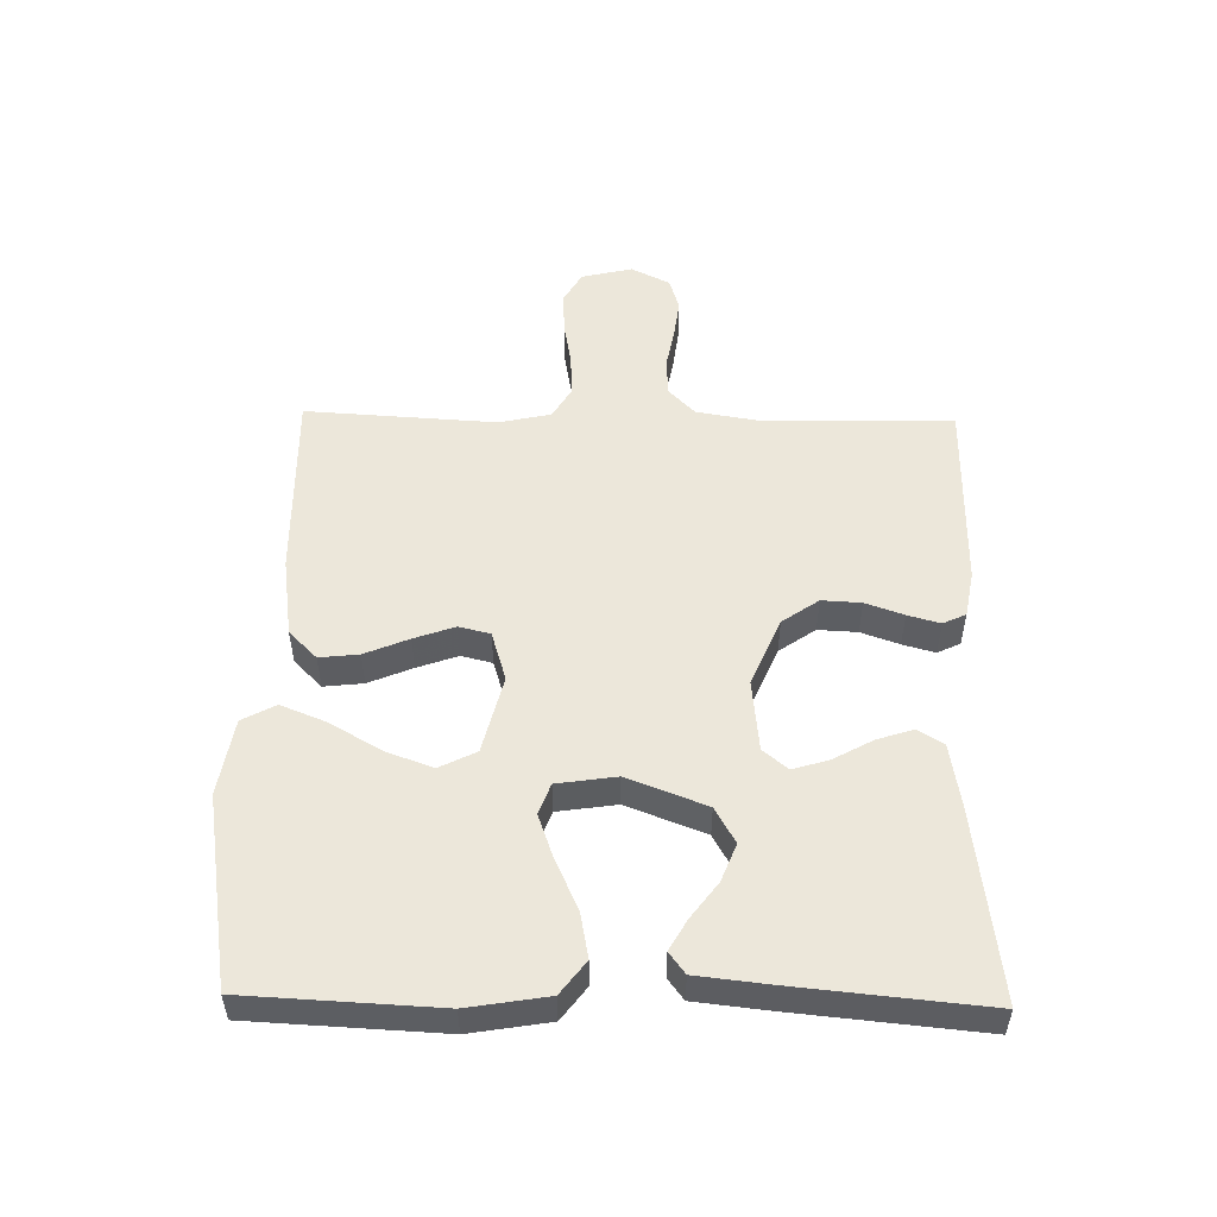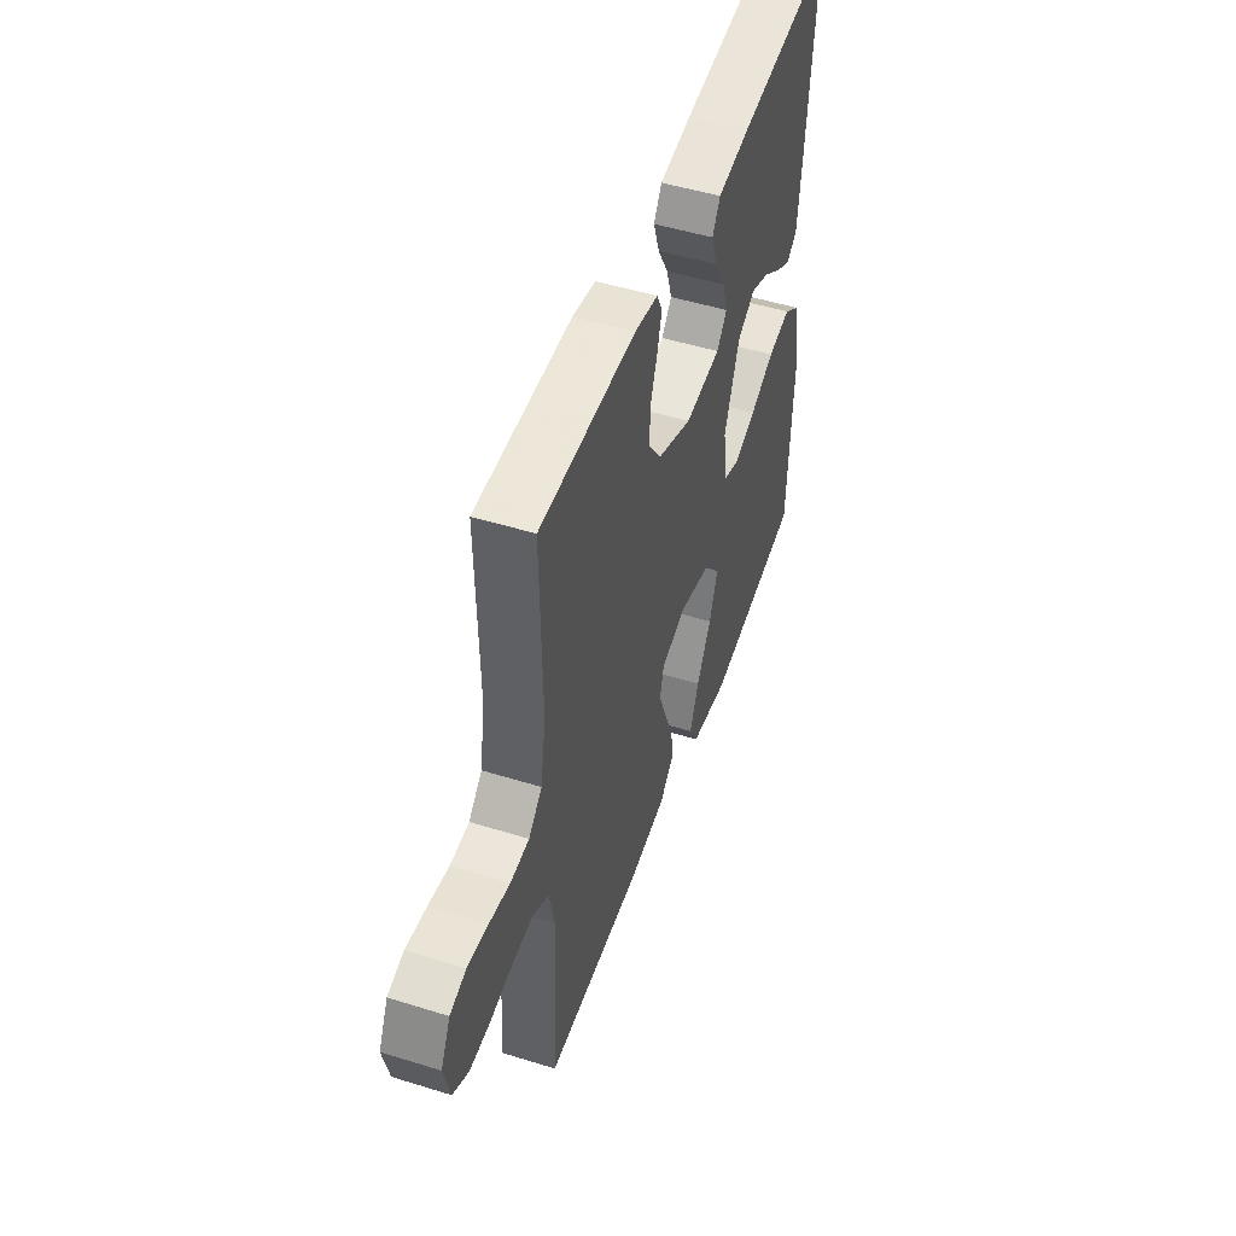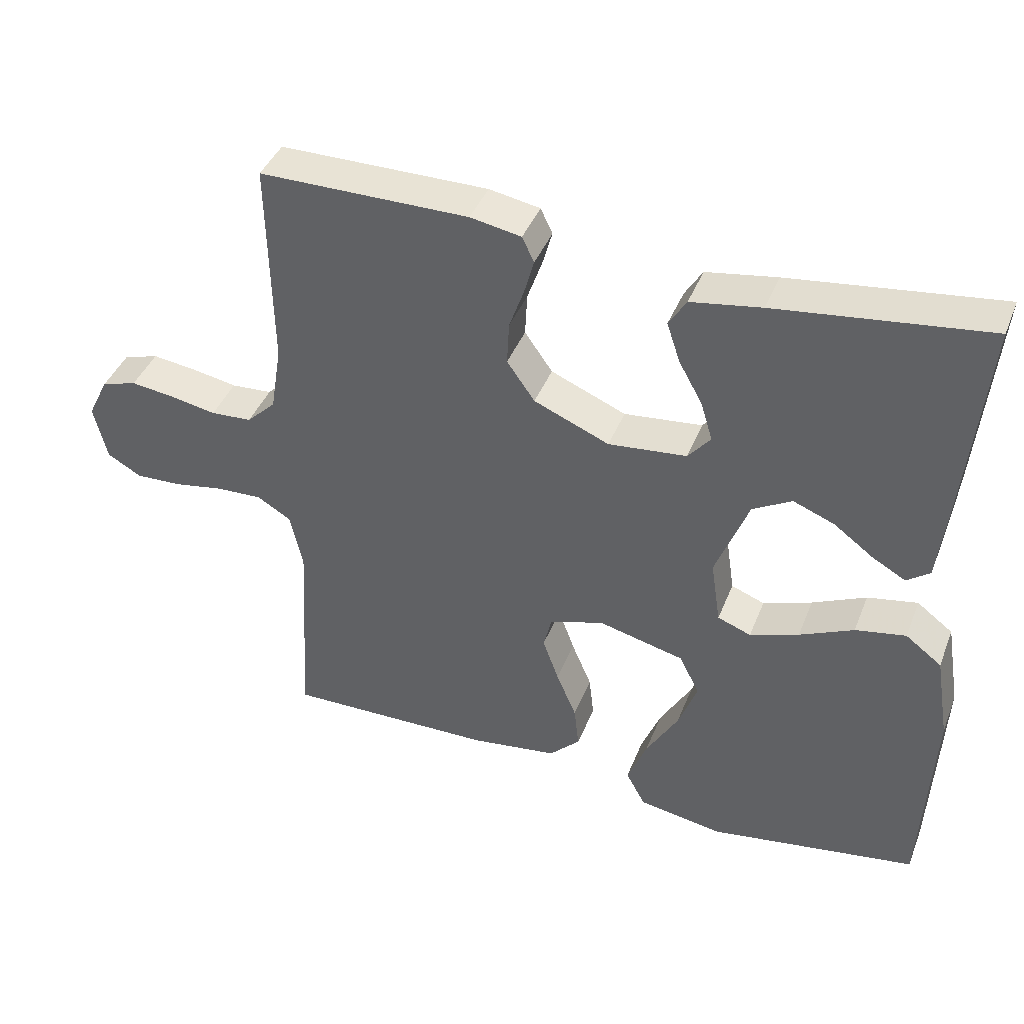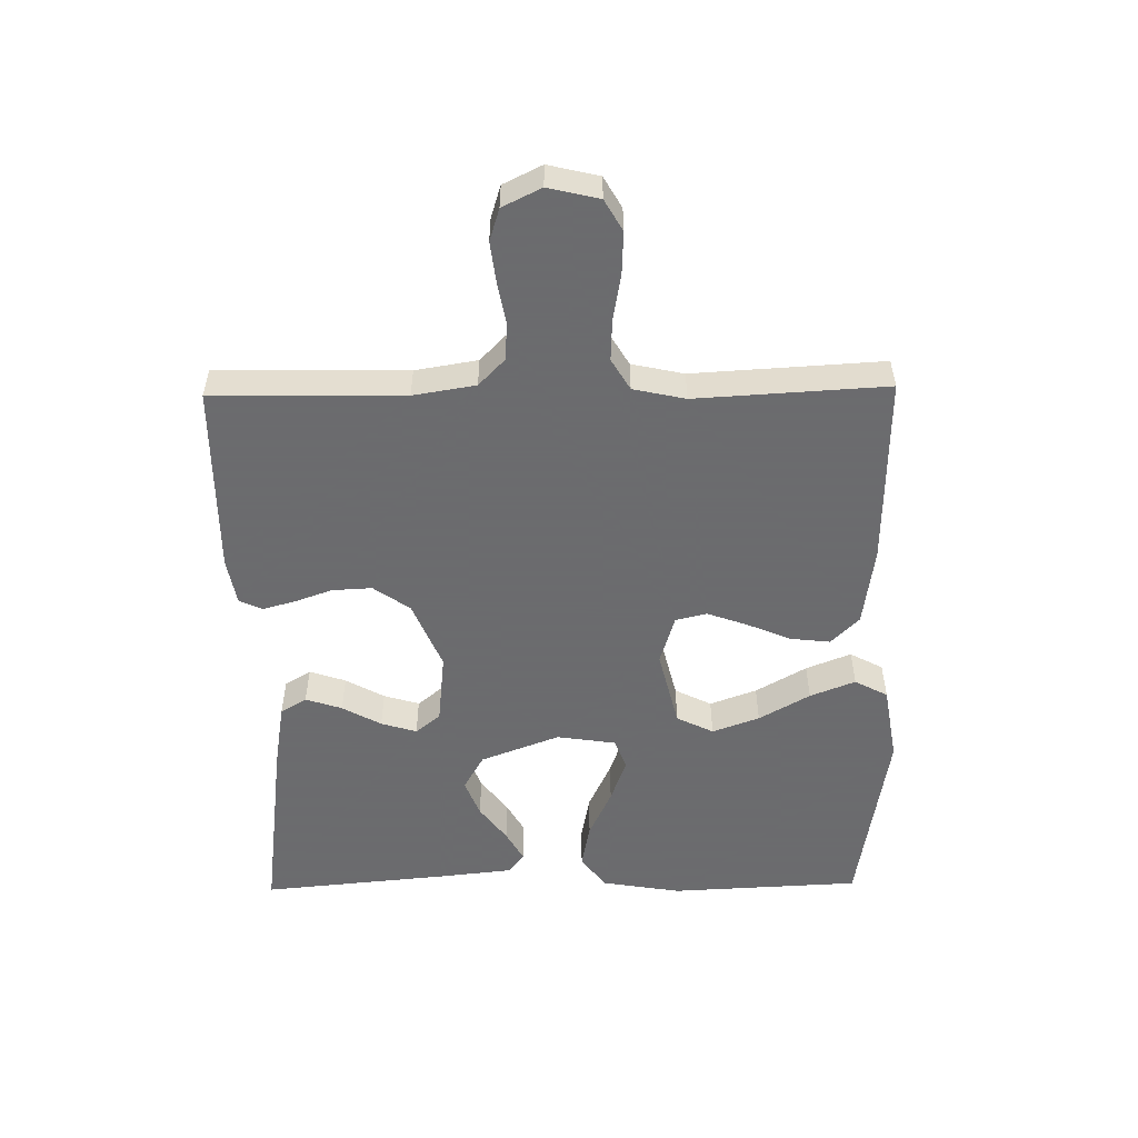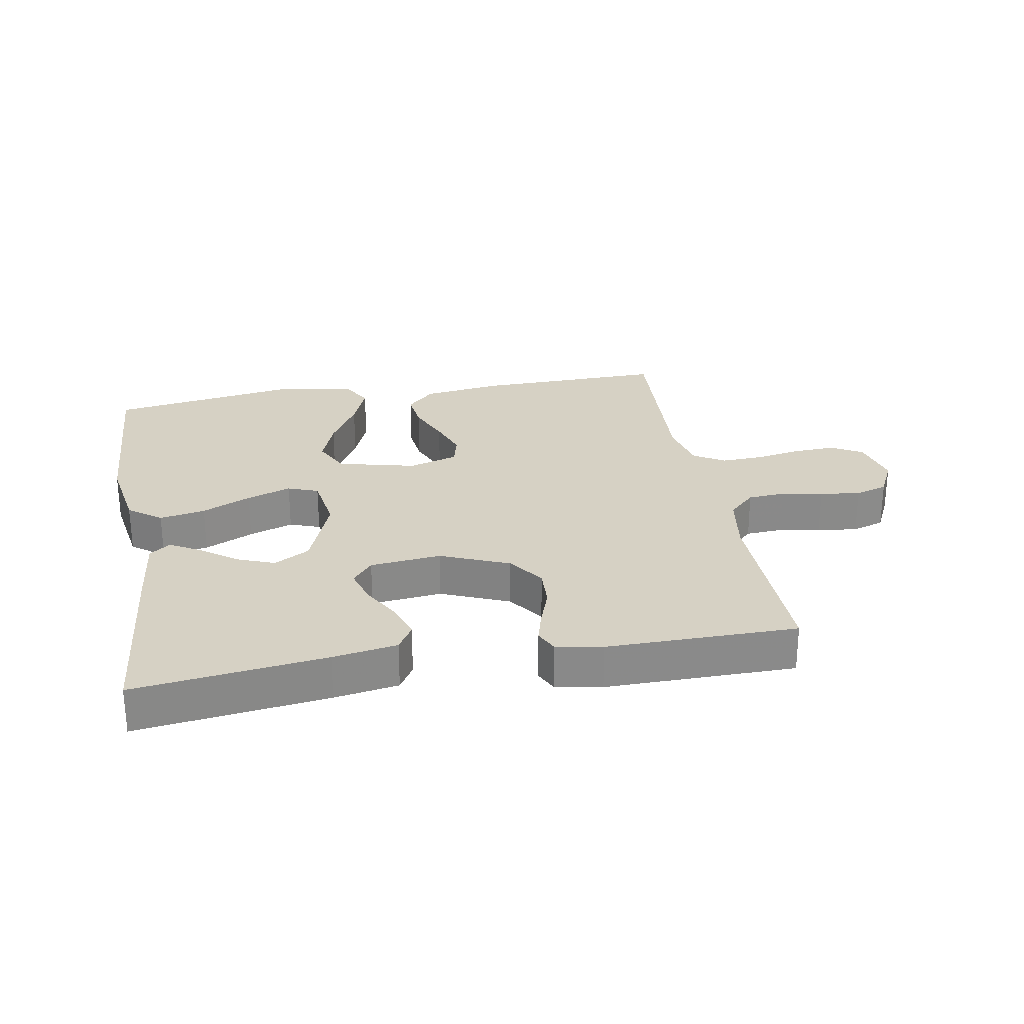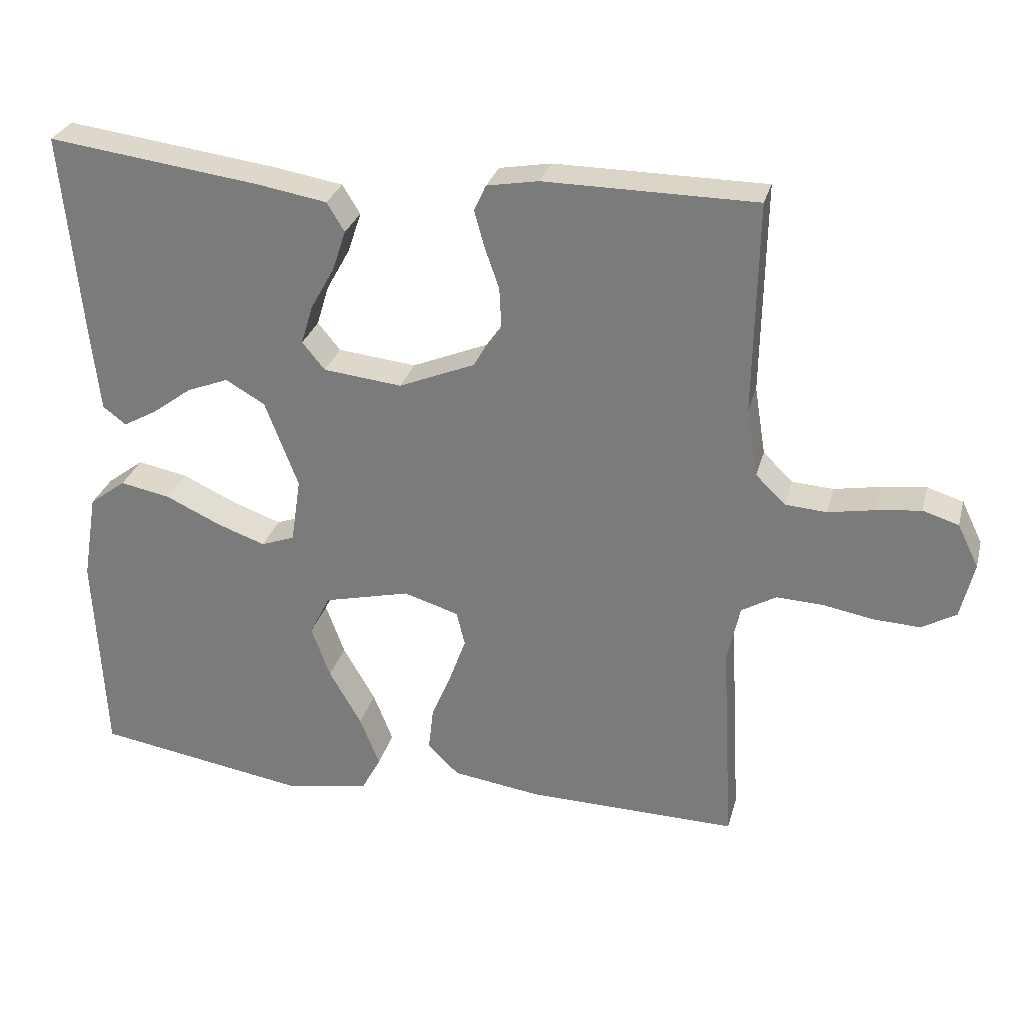
<metadata>
{"format":"obj","ext":"obj","renderer":"f3d","projection":"perspective","resolution":1024,"background":"white","views":[{"elev":52.3,"azim":-88.8,"up":"+Y"},{"elev":49.5,"azim":109.0,"up":"+Z"},{"elev":41.6,"azim":-159.3,"up":"+Z"},{"elev":-53.5,"azim":90.9,"up":"+Y"},{"elev":26.9,"azim":-10.0,"up":"+Y"},{"elev":28.8,"azim":14.3,"up":"+Z"}]}
</metadata>
<code>
v -0.5 0.07 -0.5
v -0.514 0.07 -0.2
v -0.493 0.07 -0.075
v -0.441 0.07 -0.036
v -0.369 0.07 -0.05
v -0.292 0.07 -0.086
v -0.222 0.07 -0.111
v -0.174 0.07 -0.093
v -0.16 0.07 0
v -0.207 0.07 0.124
v -0.263 0.07 0.156
v -0.322 0.07 0.133
v -0.379 0.07 0.091
v -0.427 0.07 0.064
v -0.46 0.07 0.089
v -0.472 0.07 0.2
v -0.5 0.07 0.5
v -0.2 0.07 0.461
v -0.099 0.07 0.444
v -0.074 0.07 0.403
v -0.093 0.07 0.346
v -0.127 0.07 0.285
v -0.144 0.07 0.229
v -0.112 0.07 0.19
v 0 0.07 0.178
v 0.108 0.07 0.223
v 0.148 0.07 0.28
v 0.145 0.07 0.342
v 0.124 0.07 0.402
v 0.11 0.07 0.453
v 0.127 0.07 0.489
v 0.2 0.07 0.502
v 0.5 0.07 0.5
v 0.495 0.07 0.2
v 0.511 0.07 0.102
v 0.553 0.07 0.061
v 0.612 0.07 0.057
v 0.677 0.07 0.069
v 0.741 0.07 0.077
v 0.792 0.07 0.061
v 0.822 0.07 0
v 0.803 0.07 -0.08
v 0.754 0.07 -0.108
v 0.688 0.07 -0.105
v 0.616 0.07 -0.092
v 0.55 0.07 -0.089
v 0.501 0.07 -0.118
v 0.483 0.07 -0.2
v 0.5 0.07 -0.5
v 0.2 0.07 -0.494
v 0.075 0.07 -0.476
v 0.031 0.07 -0.432
v 0.038 0.07 -0.37
v 0.067 0.07 -0.301
v 0.09 0.07 -0.237
v 0.078 0.07 -0.188
v 0 0.07 -0.164
v -0.123 0.07 -0.194
v -0.152 0.07 -0.252
v -0.125 0.07 -0.326
v -0.079 0.07 -0.406
v -0.051 0.07 -0.477
v -0.079 0.07 -0.529
v -0.2 0.07 -0.549
v -0.5 0 -0.5
v -0.514 0 -0.2
v -0.493 0 -0.075
v -0.441 0 -0.036
v -0.369 0 -0.05
v -0.292 0 -0.086
v -0.222 0 -0.111
v -0.174 0 -0.093
v -0.16 0 0
v -0.207 0 0.124
v -0.263 0 0.156
v -0.322 0 0.133
v -0.379 0 0.091
v -0.427 0 0.064
v -0.46 0 0.089
v -0.472 0 0.2
v -0.5 0 0.5
v -0.2 0 0.461
v -0.099 0 0.444
v -0.074 0 0.403
v -0.093 0 0.346
v -0.127 0 0.285
v -0.144 0 0.229
v -0.112 0 0.19
v 0 0 0.178
v 0.108 0 0.223
v 0.148 0 0.28
v 0.145 0 0.342
v 0.124 0 0.402
v 0.11 0 0.453
v 0.127 0 0.489
v 0.2 0 0.502
v 0.5 0 0.5
v 0.495 0 0.2
v 0.511 0 0.102
v 0.553 0 0.061
v 0.612 0 0.057
v 0.677 0 0.069
v 0.741 0 0.077
v 0.792 0 0.061
v 0.822 0 0
v 0.803 0 -0.08
v 0.754 0 -0.108
v 0.688 0 -0.105
v 0.616 0 -0.092
v 0.55 0 -0.089
v 0.501 0 -0.118
v 0.483 0 -0.2
v 0.5 0 -0.5
v 0.2 0 -0.494
v 0.075 0 -0.476
v 0.031 0 -0.432
v 0.038 0 -0.37
v 0.067 0 -0.301
v 0.09 0 -0.237
v 0.078 0 -0.188
v 0 0 -0.164
v -0.123 0 -0.194
v -0.152 0 -0.252
v -0.125 0 -0.326
v -0.079 0 -0.406
v -0.051 0 -0.477
v -0.079 0 -0.529
v -0.2 0 -0.549
f 60 61 62 63
f 59 60 63 64
f 51 52 53 54
f 51 54 55
f 48 49 50 51
f 47 48 51 55
f 46 47 55 56
f 42 43 44 45
f 42 45 46
f 41 42 46
f 37 38 39 40
f 37 40 41 46
f 31 32 33 34
f 31 34 35
f 28 29 30 31
f 28 31 35
f 27 28 35 36
f 19 20 21 22
f 19 22 23
f 18 19 23
f 17 18 23
f 16 17 23 24
f 12 13 14 15
f 11 12 15 16
f 3 4 5 6
f 3 6 7
f 2 3 7
f 59 64 1 2
f 58 59 2 7
f 57 58 7 8
f 56 57 8 9
f 36 37 46 56
f 26 27 36 56
f 25 26 56 9
f 11 16 24 25
f 10 11 25
f 9 10 25
f 127 126 125 124
f 128 127 124 123
f 118 117 116 115
f 119 118 115
f 115 114 113 112
f 119 115 112 111
f 120 119 111 110
f 109 108 107 106
f 110 109 106
f 110 106 105
f 104 103 102 101
f 110 105 104 101
f 98 97 96 95
f 99 98 95
f 95 94 93 92
f 99 95 92
f 100 99 92 91
f 86 85 84 83
f 87 86 83
f 87 83 82
f 87 82 81
f 88 87 81 80
f 79 78 77 76
f 80 79 76 75
f 70 69 68 67
f 71 70 67
f 71 67 66
f 66 65 128 123
f 71 66 123 122
f 72 71 122 121
f 73 72 121 120
f 120 110 101 100
f 120 100 91 90
f 73 120 90 89
f 89 88 80 75
f 89 75 74
f 89 74 73
f 1 65 66 2
f 2 66 67 3
f 3 67 68 4
f 4 68 69 5
f 5 69 70 6
f 6 70 71 7
f 7 71 72 8
f 8 72 73 9
f 9 73 74 10
f 10 74 75 11
f 11 75 76 12
f 12 76 77 13
f 13 77 78 14
f 14 78 79 15
f 15 79 80 16
f 16 80 81 17
f 17 81 82 18
f 18 82 83 19
f 19 83 84 20
f 20 84 85 21
f 21 85 86 22
f 22 86 87 23
f 23 87 88 24
f 24 88 89 25
f 25 89 90 26
f 26 90 91 27
f 27 91 92 28
f 28 92 93 29
f 29 93 94 30
f 30 94 95 31
f 31 95 96 32
f 32 96 97 33
f 33 97 98 34
f 34 98 99 35
f 35 99 100 36
f 36 100 101 37
f 37 101 102 38
f 38 102 103 39
f 39 103 104 40
f 40 104 105 41
f 41 105 106 42
f 42 106 107 43
f 43 107 108 44
f 44 108 109 45
f 45 109 110 46
f 46 110 111 47
f 47 111 112 48
f 48 112 113 49
f 49 113 114 50
f 50 114 115 51
f 51 115 116 52
f 52 116 117 53
f 53 117 118 54
f 54 118 119 55
f 55 119 120 56
f 56 120 121 57
f 57 121 122 58
f 58 122 123 59
f 59 123 124 60
f 60 124 125 61
f 61 125 126 62
f 62 126 127 63
f 63 127 128 64
f 64 128 65 1

</code>
